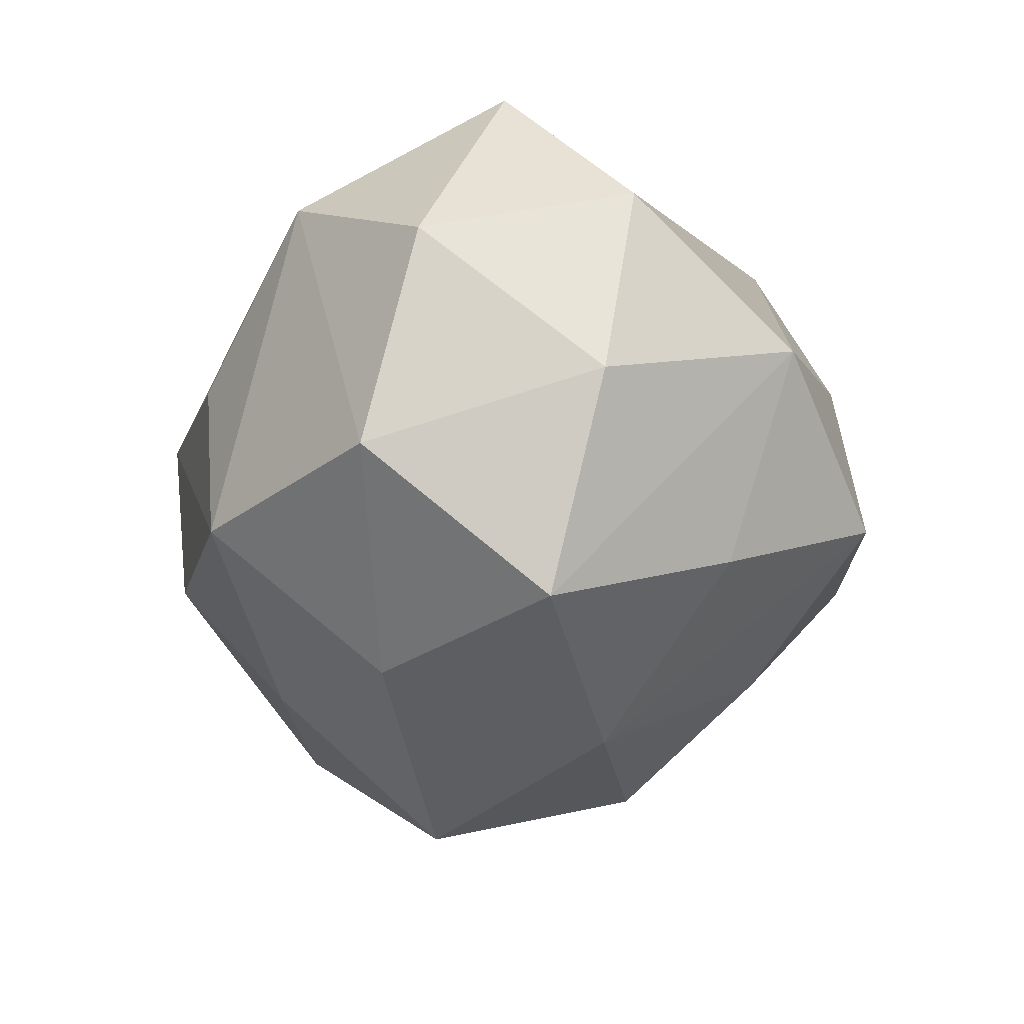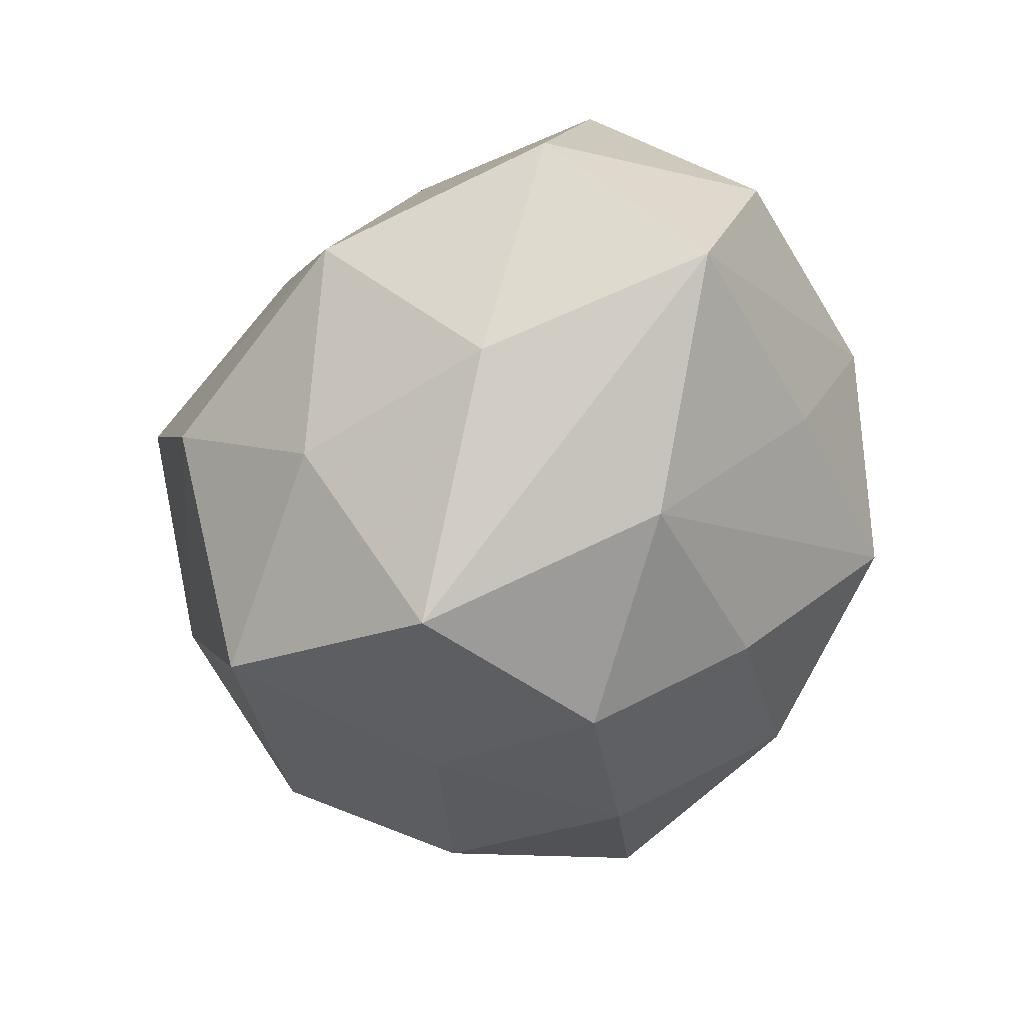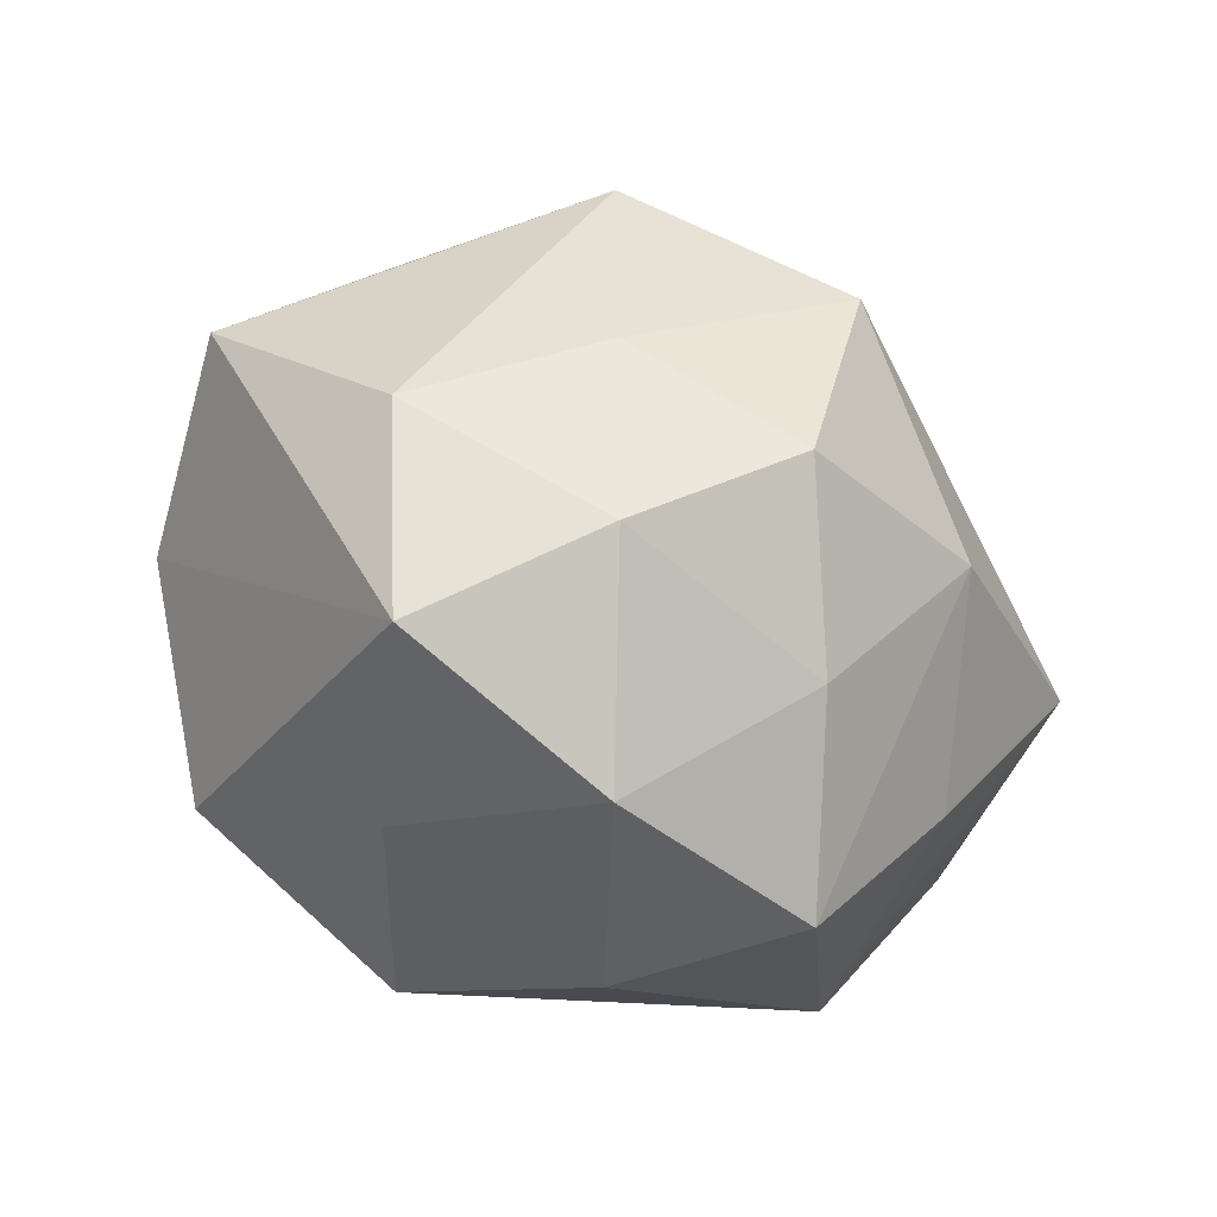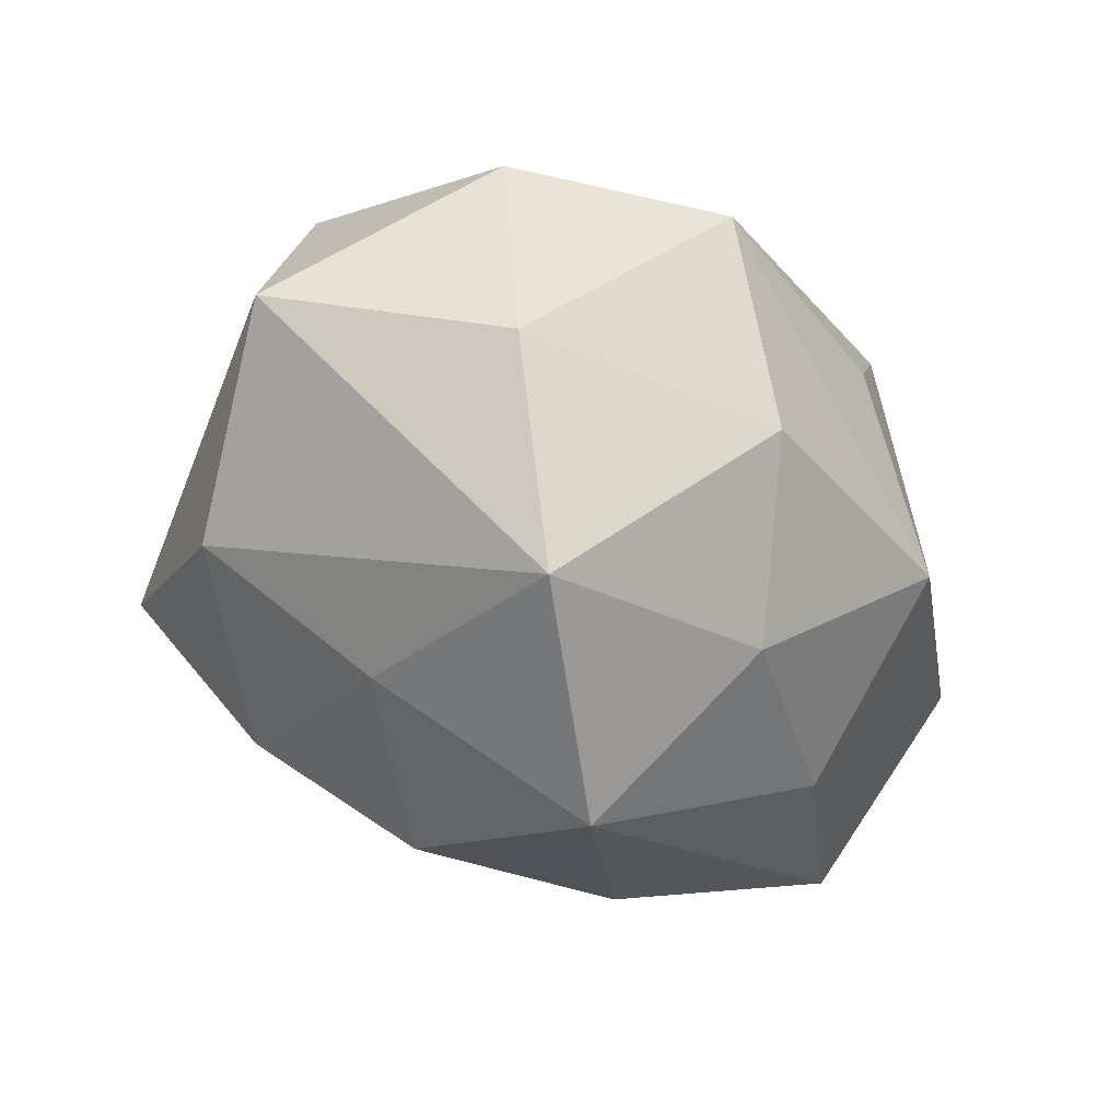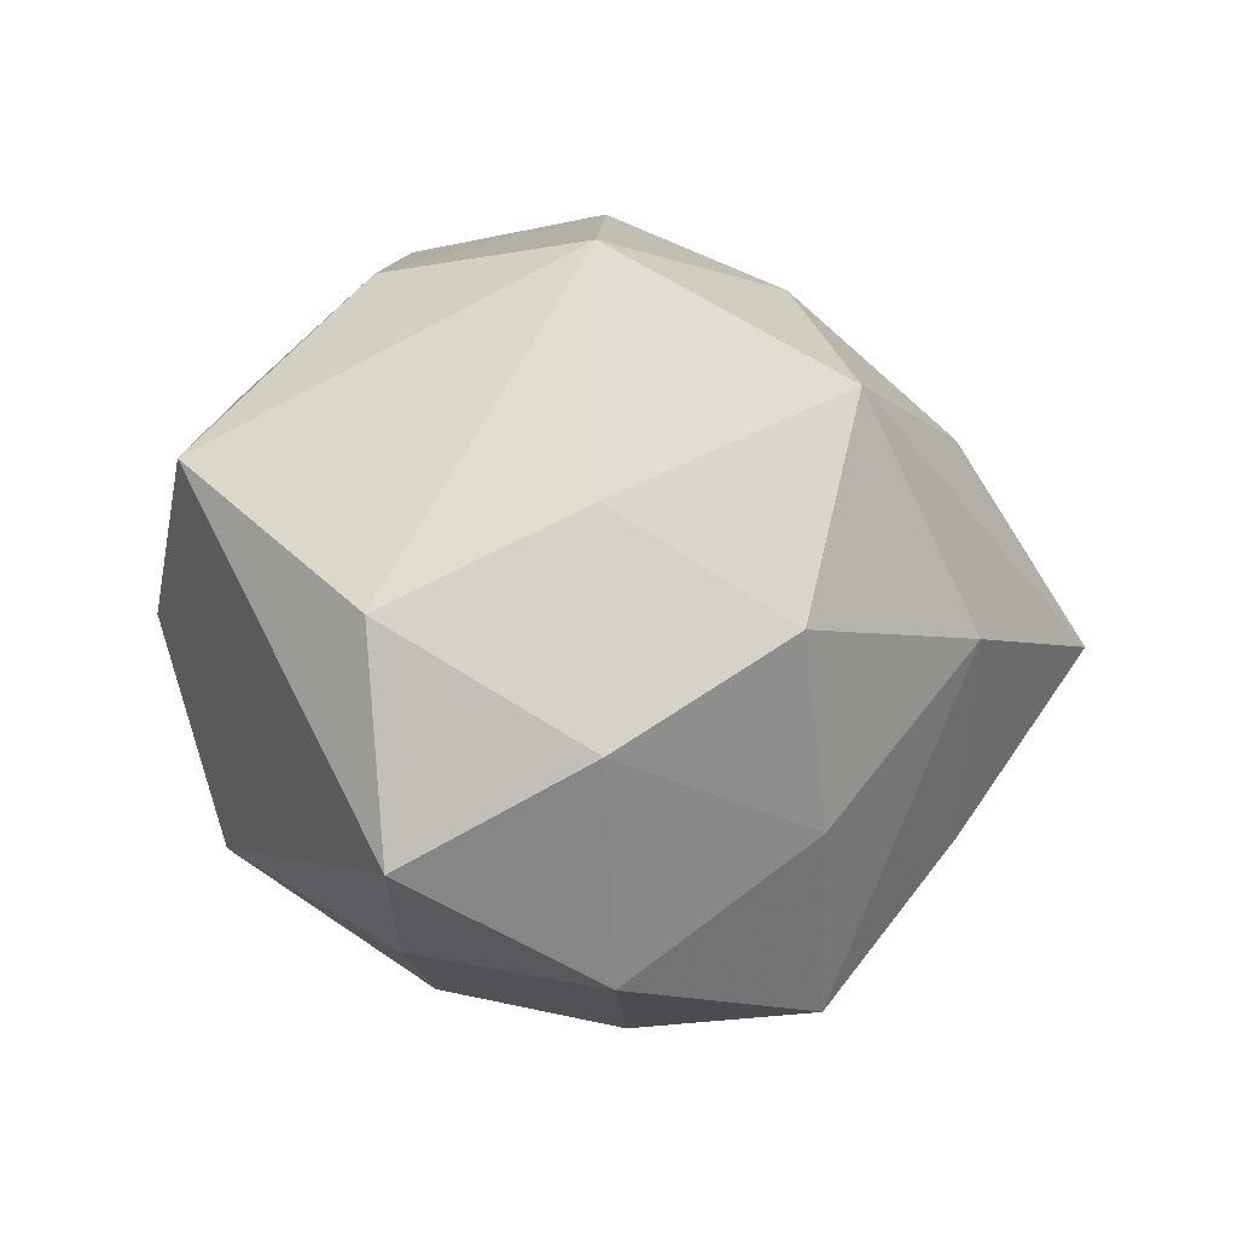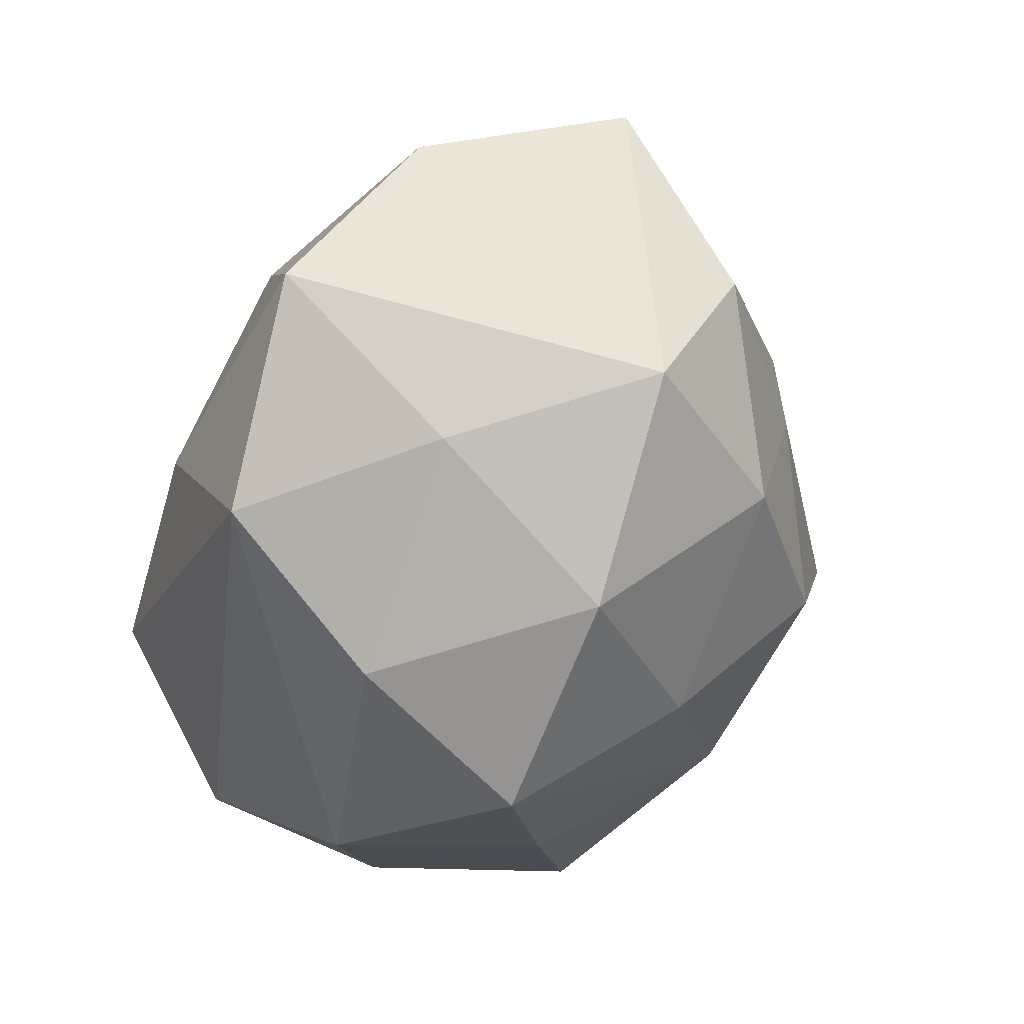
<metadata>
{"format":"obj","ext":"obj","renderer":"f3d","projection":"perspective","resolution":1024,"background":"white","views":[{"elev":-19.4,"azim":-96.3,"up":"+Z"},{"elev":-71.9,"azim":-120.6,"up":"+Z"},{"elev":-53.2,"azim":135.6,"up":"+Y"},{"elev":-36.4,"azim":133.9,"up":"+Z"},{"elev":-23.9,"azim":140.0,"up":"+Y"},{"elev":-71.8,"azim":68.0,"up":"+Y"}]}
</metadata>
<code>
v 0.01508 -0.03108 0.009939
v -0.03131 -0.02428 0.003654
v 0.004488 0.02688 0.02381
v -0.02884 0.003906 0.03103
v -0.03917 -0.007487 0.01596
v -0.004646 -0.007356 0.03289
v 0.01723 0.03685 0.008768
v 0.04476 0.003513 0.002217
v 0.0003976 0.02415 -0.02449
v 0.007046 -0.03719 -0.00899
v 0.02108 -0.0178 0.0292
v 0.03081 0.02313 -0.004971
v 0.03006 0.02023 0.01749
v -0.02625 -0.01839 -0.01663
v -0.02012 0.02432 0.02182
v 0.007504 -0.0132 -0.03292
v 0.02334 0.01971 -0.0259
v -0.003959 -0.02485 -0.02275
v -0.007167 0.01205 0.03042
v -0.0421 -0.004002 -0.003446
v -0.03787 0.01309 0.01192
v 0.01423 0.007004 0.03072
v 0.02879 -0.03148 -0.006678
v 0.01908 -0.02366 -0.02196
v -0.006301 0.03299 0.006809
v -0.01572 0.03186 -0.01185
v 0.009502 0.03496 -0.01048
v 0.03462 -0.00118 0.02116
v 0.005242 0.007412 -0.03796
v 0.02234 -0.003646 -0.0252
v -0.01813 0.01471 -0.02652
v -0.03681 0.0005219 -0.024
v -0.0003562 -0.02771 0.02586
v -0.01589 -0.03485 -0.009475
v -0.008883 -0.03367 0.008532
v -0.03599 0.01806 -0.009541
v -0.01403 -0.007654 -0.03185
v 0.03566 -0.01299 -0.01256
f 7 26 25
f 36 20 21
f 26 31 36
f 9 17 29
f 29 31 9
f 9 31 26
f 38 8 23
f 17 8 38
f 12 8 17
f 29 16 37
f 17 9 27
f 7 12 27
f 27 12 17
f 27 26 7
f 27 9 26
f 18 10 34
f 34 37 18
f 18 37 16
f 23 10 24
f 24 38 23
f 24 18 16
f 10 18 24
f 34 10 35
f 35 2 34
f 33 2 35
f 1 10 23
f 23 11 1
f 1 11 33
f 33 35 1
f 1 35 10
f 30 16 29
f 29 17 30
f 17 38 30
f 30 24 16
f 38 24 30
f 21 20 5
f 20 2 5
f 5 2 33
f 23 8 28
f 28 11 23
f 14 37 34
f 34 2 14
f 32 36 31
f 32 31 29
f 29 37 32
f 20 36 32
f 37 14 32
f 32 2 20
f 32 14 2
f 21 5 4
f 4 5 33
f 33 11 6
f 6 4 33
f 11 28 22
f 22 6 11
f 13 22 28
f 13 28 8
f 13 12 7
f 8 12 13
f 3 13 7
f 22 13 3
f 4 6 19
f 6 22 19
f 22 3 19
f 21 4 15
f 4 19 15
f 15 19 3
f 7 25 15
f 15 3 7
f 15 36 21
f 15 25 26
f 26 36 15

</code>
